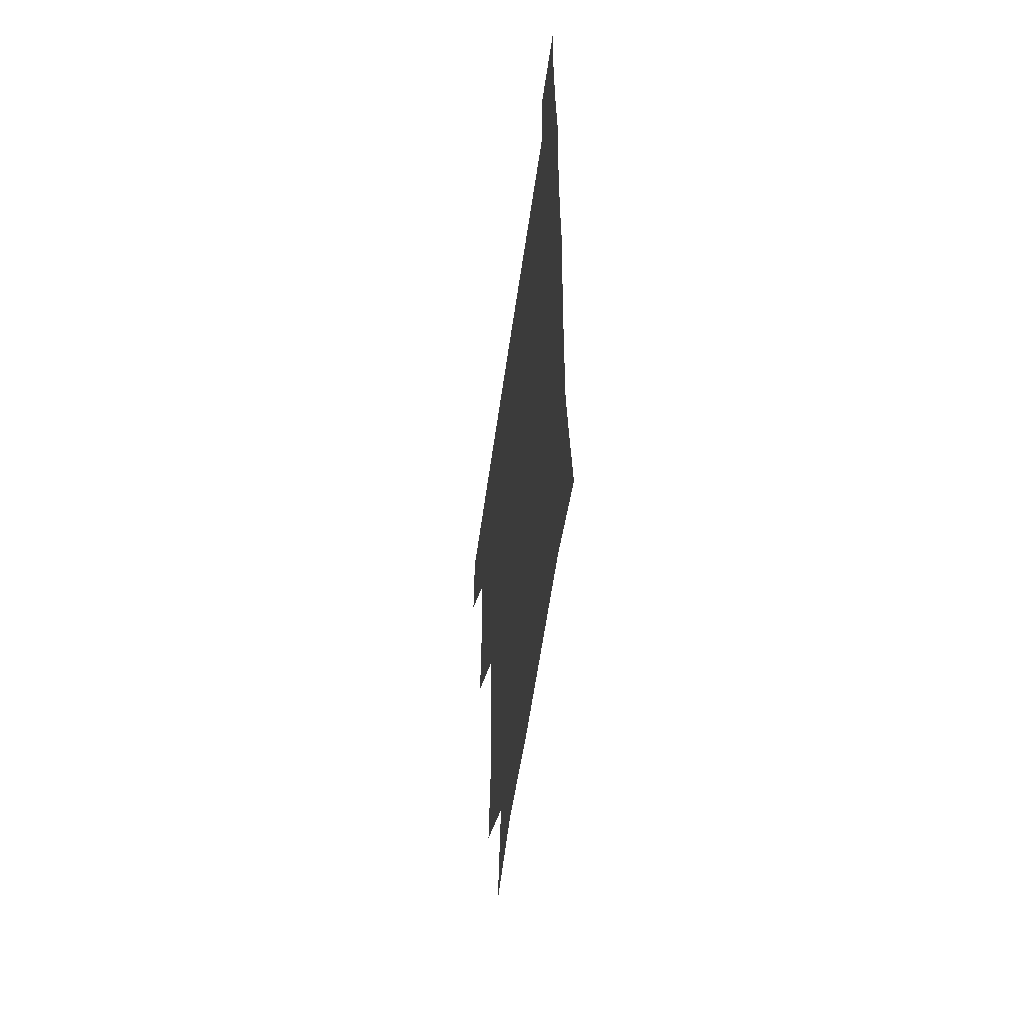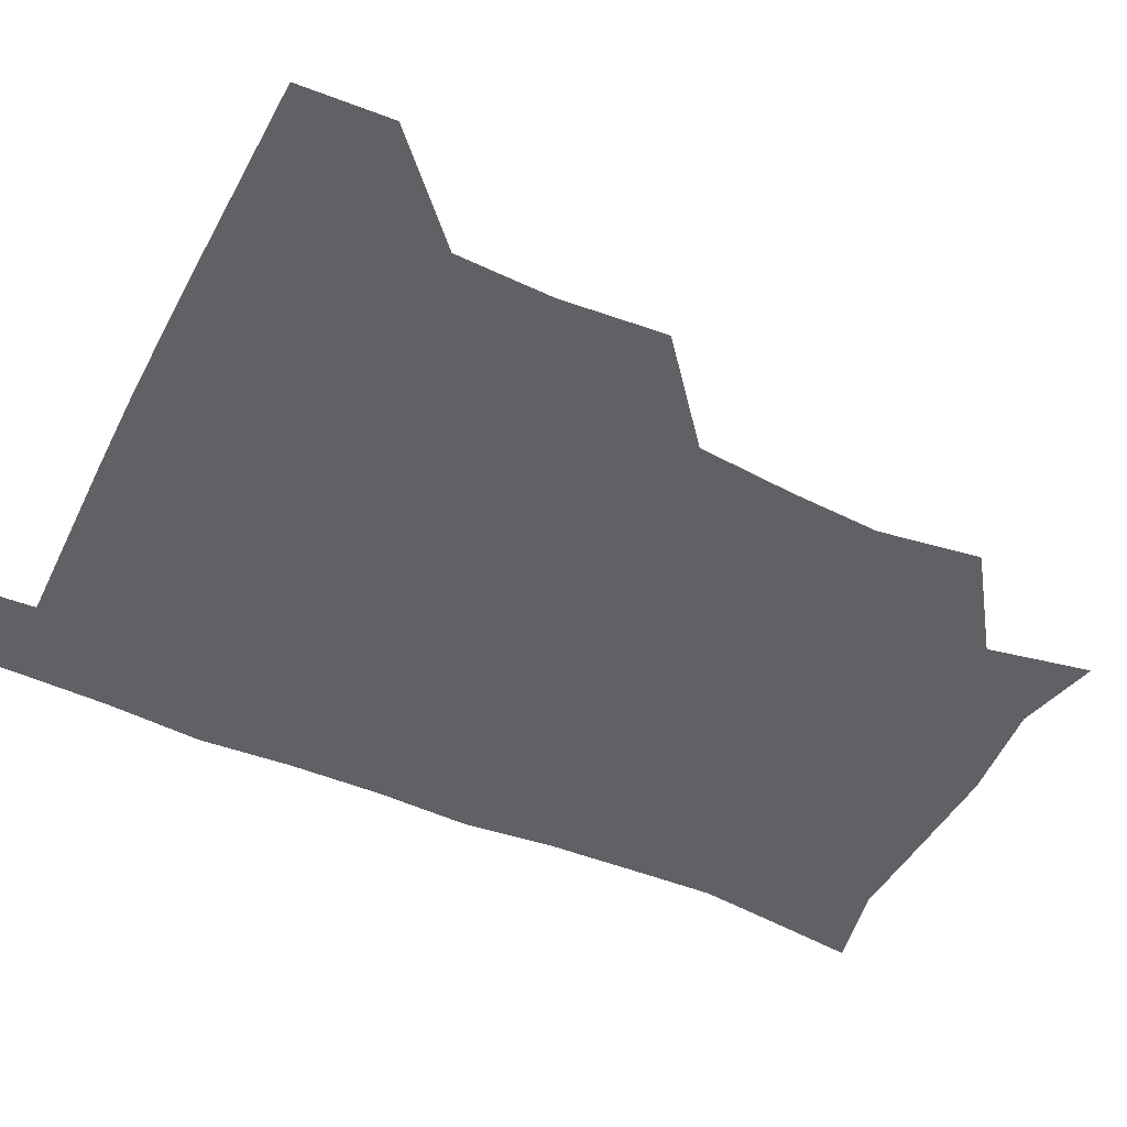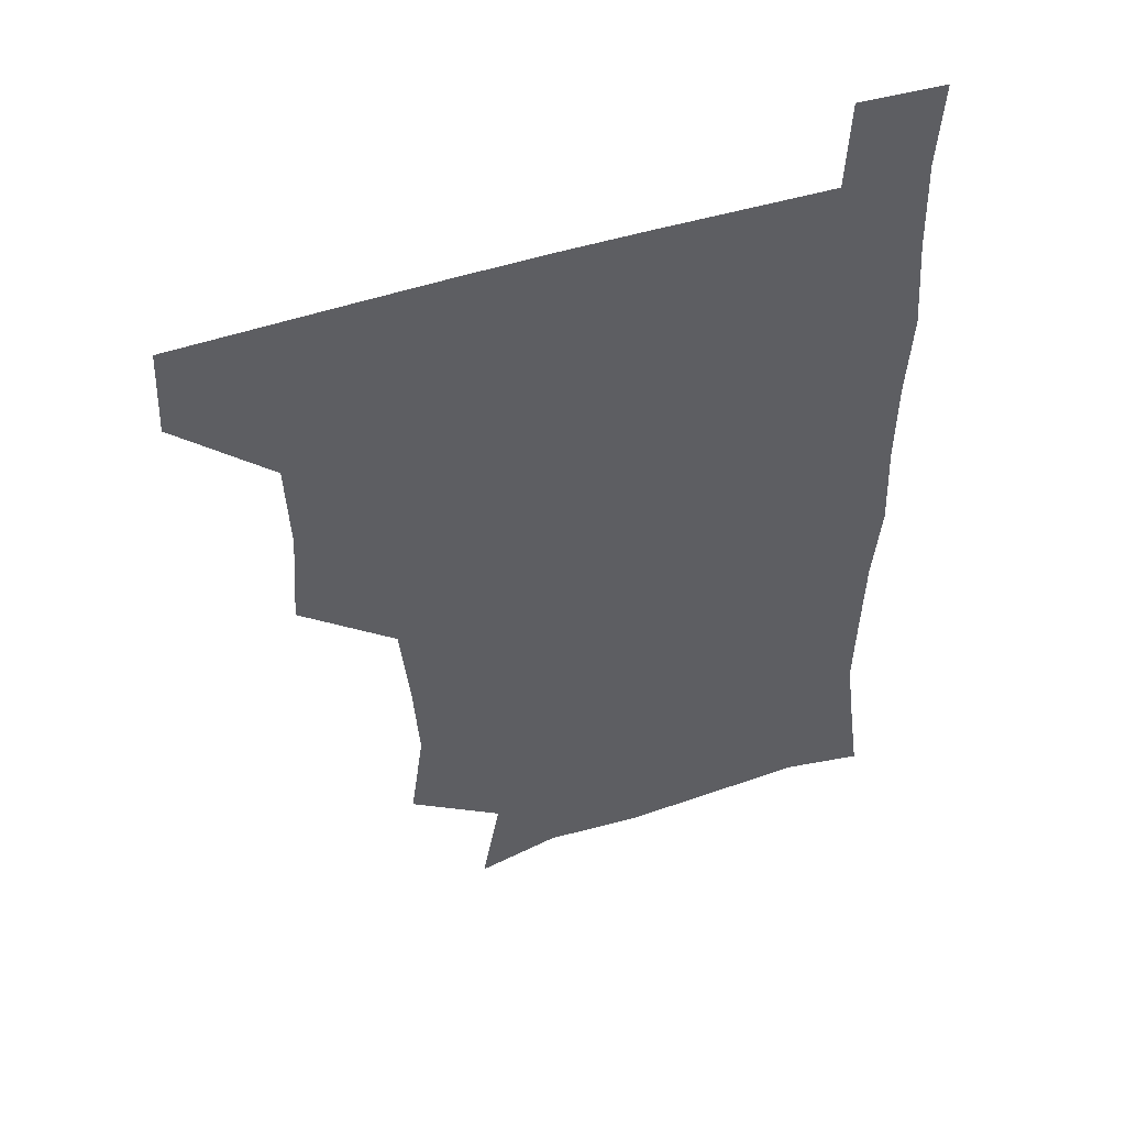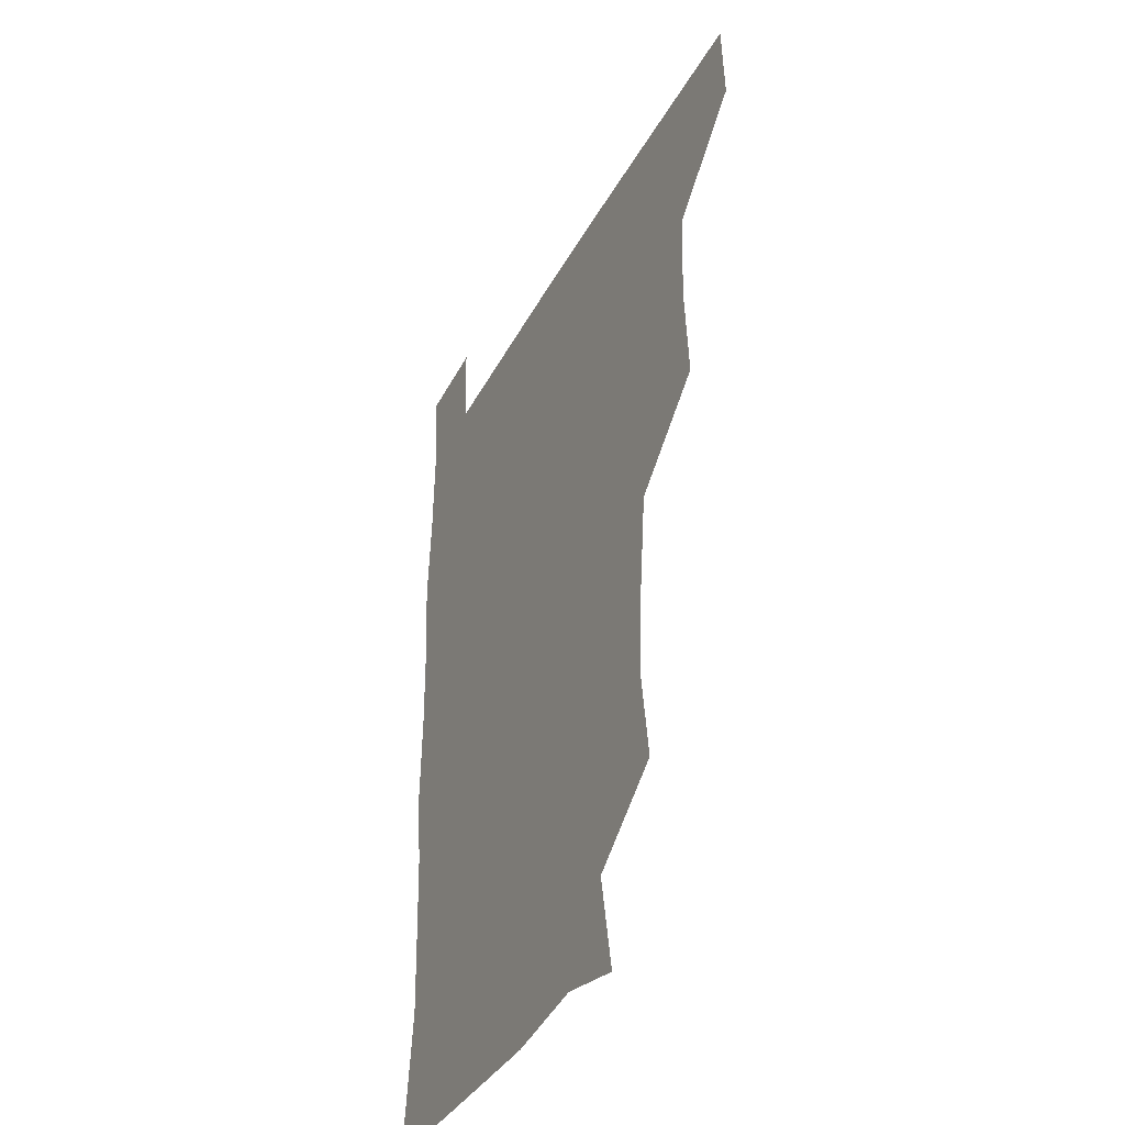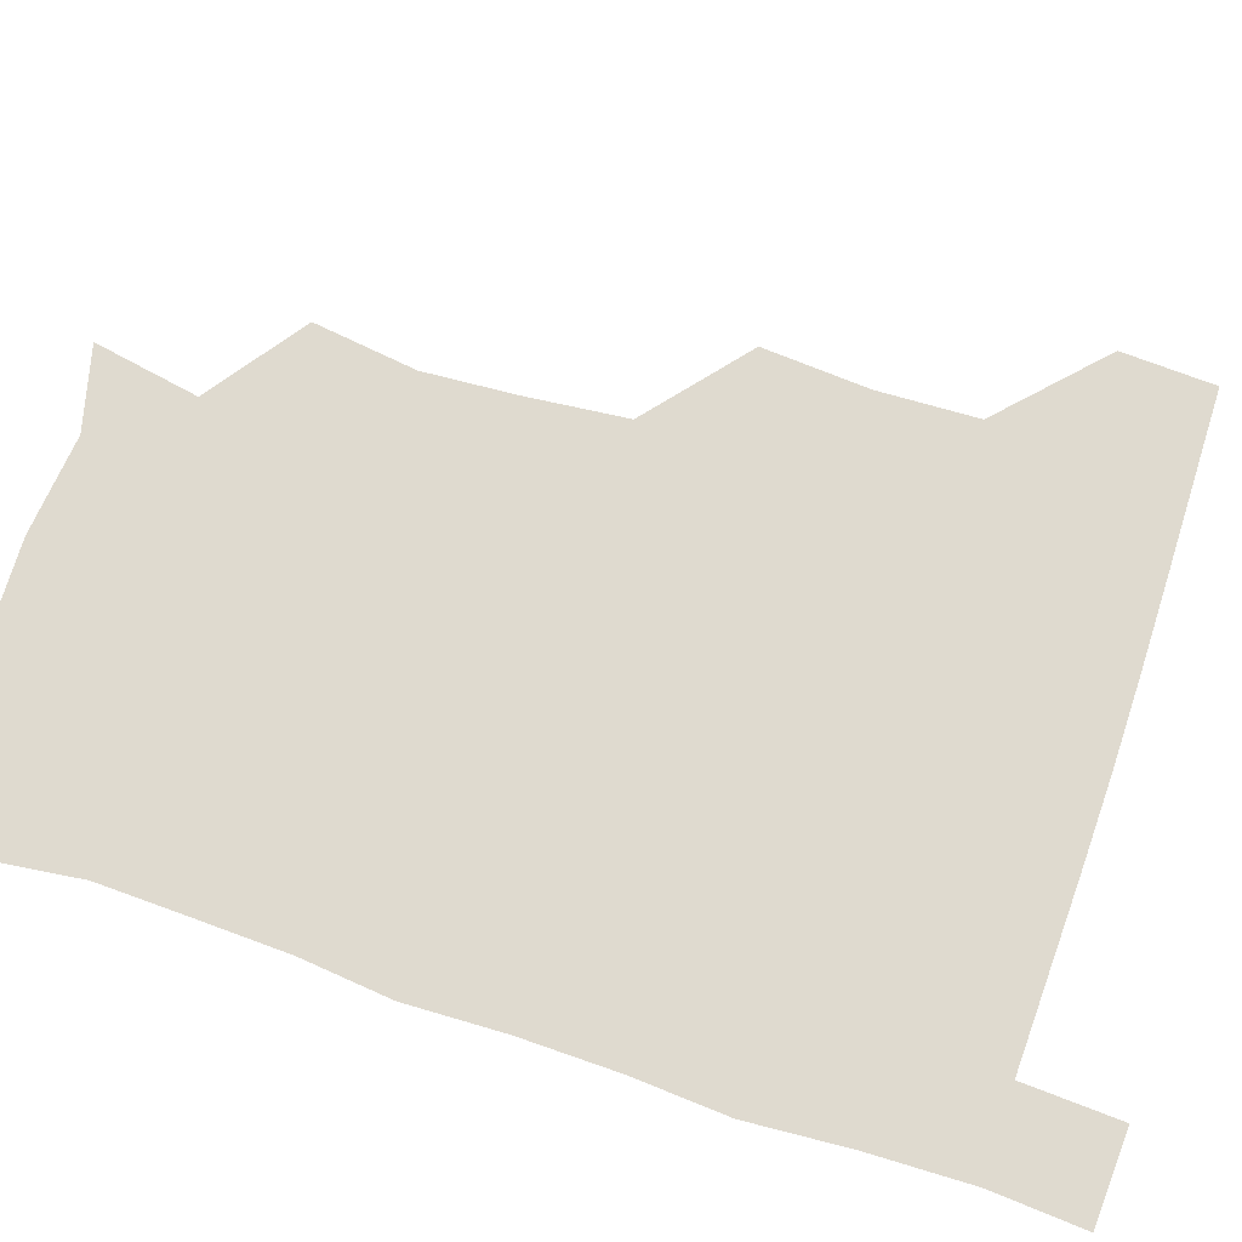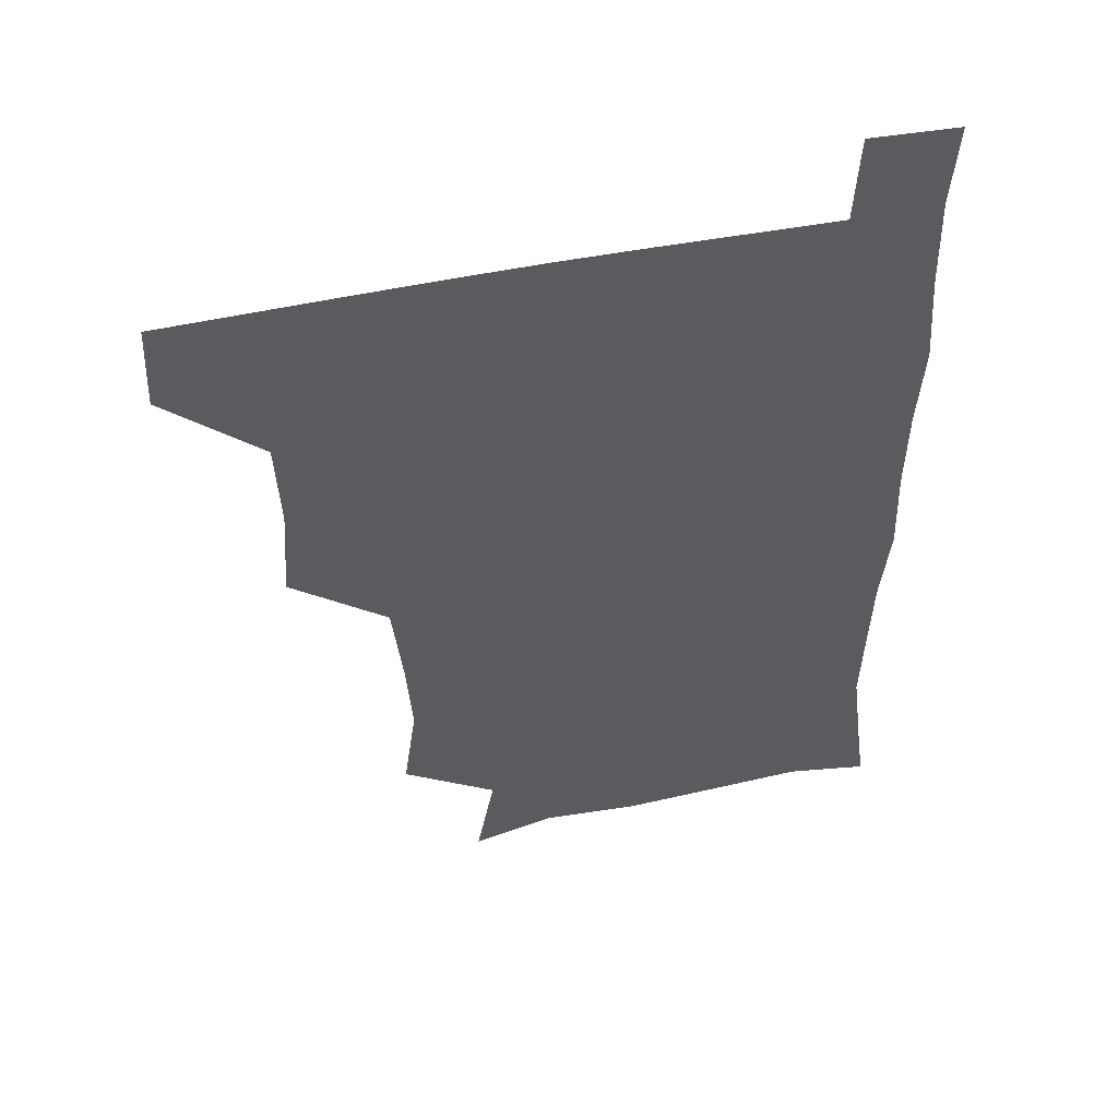
<metadata>
{"format":"obj","ext":"obj","renderer":"f3d","projection":"perspective","resolution":1024,"background":"white","views":[{"elev":-56.5,"azim":82.1,"up":"+Y"},{"elev":-47.9,"azim":-116.0,"up":"+Z"},{"elev":50.0,"azim":-19.7,"up":"+Y"},{"elev":-38.6,"azim":-115.7,"up":"+Y"},{"elev":70.6,"azim":108.6,"up":"+Z"},{"elev":52.1,"azim":-12.6,"up":"+Y"}]}
</metadata>
<code>
v 480 480 0
v 481.5 510.3 0
v 511.3 383 0
v 513.8 417.8 0
v 512.5 450 0
v 512.6 480.8 0
v 511.5 510.9 0
v 544.6 259.8 0
v 549.2 293.7 0
v 547.2 323.9 0
v 543.9 356.5 0
v 543.8 391.6 0
v 542.6 421.1 0
v 543 452 0
v 542.3 481.2 0
v 541.1 511.4 0
v 570.3 203.3 0
v 576.6 237.9 0
v 574.7 270.6 0
v 576.7 304.7 0
v 574.5 332.9 0
v 573 362.7 0
v 573.2 394.7 0
v 573.2 424.2 0
v 572.9 452.7 0
v 572.7 480.9 0
v 570.7 511.8 0
v 597.9 210.6 0
v 603 243.5 0
v 602.7 272.9 0
v 603 307.3 0
v 602.3 335.3 0
v 602 366.2 0
v 601.8 395.4 0
v 601.9 424.4 0
v 601.8 452.8 0
v 601.9 481.1 0
v 600.3 511.9 0
v 631.1 207.5 0
v 631 245.4 0
v 631.2 276.4 0
v 630.5 307.4 0
v 630.2 338.1 0
v 630.1 366.5 0
v 630 396.1 0
v 630.2 426.3 0
v 630.7 453.2 0
v 631 481.3 0
v 630 511.4 0
v 665.1 209.1 0
v 660.2 243.8 0
v 658.5 275.8 0
v 657.5 308.2 0
v 657.8 337.1 0
v 658.3 365.5 0
v 658.6 394.4 0
v 658.1 425.1 0
v 658.8 453.6 0
v 659.5 482.1 0
v 660.6 510.7 0
v 695.9 210.5 0
v 687.8 244.1 0
v 685.6 274.2 0
v 685.9 303.5 0
v 685.4 334.2 0
v 685.9 363.8 0
v 685.9 393.5 0
v 686.1 423.4 0
v 687.2 452.3 0
v 687.3 481.8 0
v 689.6 509.9 0
v 691 541.3 0
v 724.3 204.7 0
v 720.7 231.2 0
v 716.8 261.4 0
v 717.6 290.5 0
v 718.5 320.7 0
v 721.4 350.1 0
v 720.2 381.8 0
v 720.6 413.4 0
v 722.5 444 0
v 720 477 0
v 719.1 510 0
v 721 539.9 0
f 5 6 1
f 1 6 2
f 6 7 2
f 11 12 3
f 3 12 4
f 12 13 4
f 4 13 5
f 13 14 5
f 5 14 6
f 14 15 6
f 6 15 7
f 15 16 7
f 18 19 8
f 8 19 9
f 19 20 9
f 9 20 10
f 20 21 10
f 10 21 11
f 21 22 11
f 11 22 12
f 22 23 12
f 12 23 13
f 23 24 13
f 13 24 14
f 24 25 14
f 14 25 15
f 25 26 15
f 15 26 16
f 26 27 16
f 17 28 18
f 28 29 18
f 18 29 19
f 29 30 19
f 19 30 20
f 30 31 20
f 20 31 21
f 31 32 21
f 21 32 22
f 32 33 22
f 22 33 23
f 33 34 23
f 23 34 24
f 34 35 24
f 24 35 25
f 35 36 25
f 25 36 26
f 36 37 26
f 26 37 27
f 37 38 27
f 28 39 29
f 39 40 29
f 29 40 30
f 40 41 30
f 30 41 31
f 41 42 31
f 31 42 32
f 42 43 32
f 32 43 33
f 43 44 33
f 33 44 34
f 44 45 34
f 34 45 35
f 45 46 35
f 35 46 36
f 46 47 36
f 36 47 37
f 47 48 37
f 37 48 38
f 48 49 38
f 39 50 40
f 50 51 40
f 40 51 41
f 51 52 41
f 41 52 42
f 52 53 42
f 42 53 43
f 53 54 43
f 43 54 44
f 54 55 44
f 44 55 45
f 55 56 45
f 45 56 46
f 56 57 46
f 46 57 47
f 57 58 47
f 47 58 48
f 58 59 48
f 48 59 49
f 59 60 49
f 50 61 51
f 61 62 51
f 51 62 52
f 62 63 52
f 52 63 53
f 63 64 53
f 53 64 54
f 64 65 54
f 54 65 55
f 65 66 55
f 55 66 56
f 66 67 56
f 56 67 57
f 67 68 57
f 57 68 58
f 68 69 58
f 58 69 59
f 69 70 59
f 59 70 60
f 70 71 60
f 61 73 62
f 73 74 62
f 62 74 63
f 74 75 63
f 63 75 64
f 75 76 64
f 64 76 65
f 76 77 65
f 65 77 66
f 77 78 66
f 66 78 67
f 78 79 67
f 67 79 68
f 79 80 68
f 68 80 69
f 80 81 69
f 69 81 70
f 81 82 70
f 70 82 71
f 82 83 71
f 71 83 72
f 83 84 72

</code>
